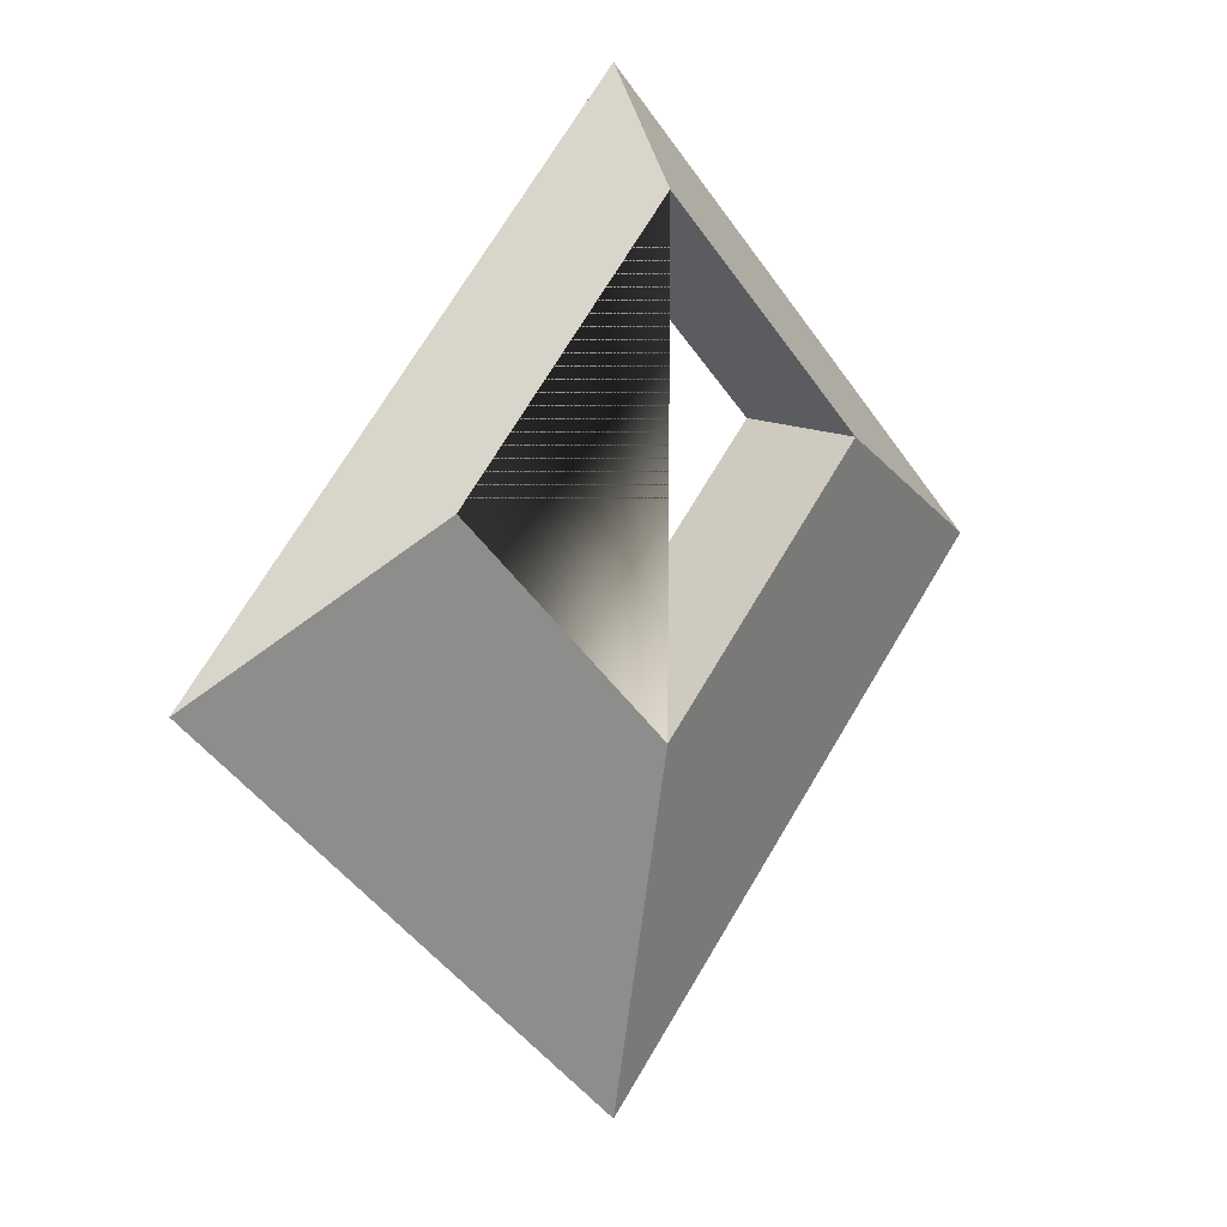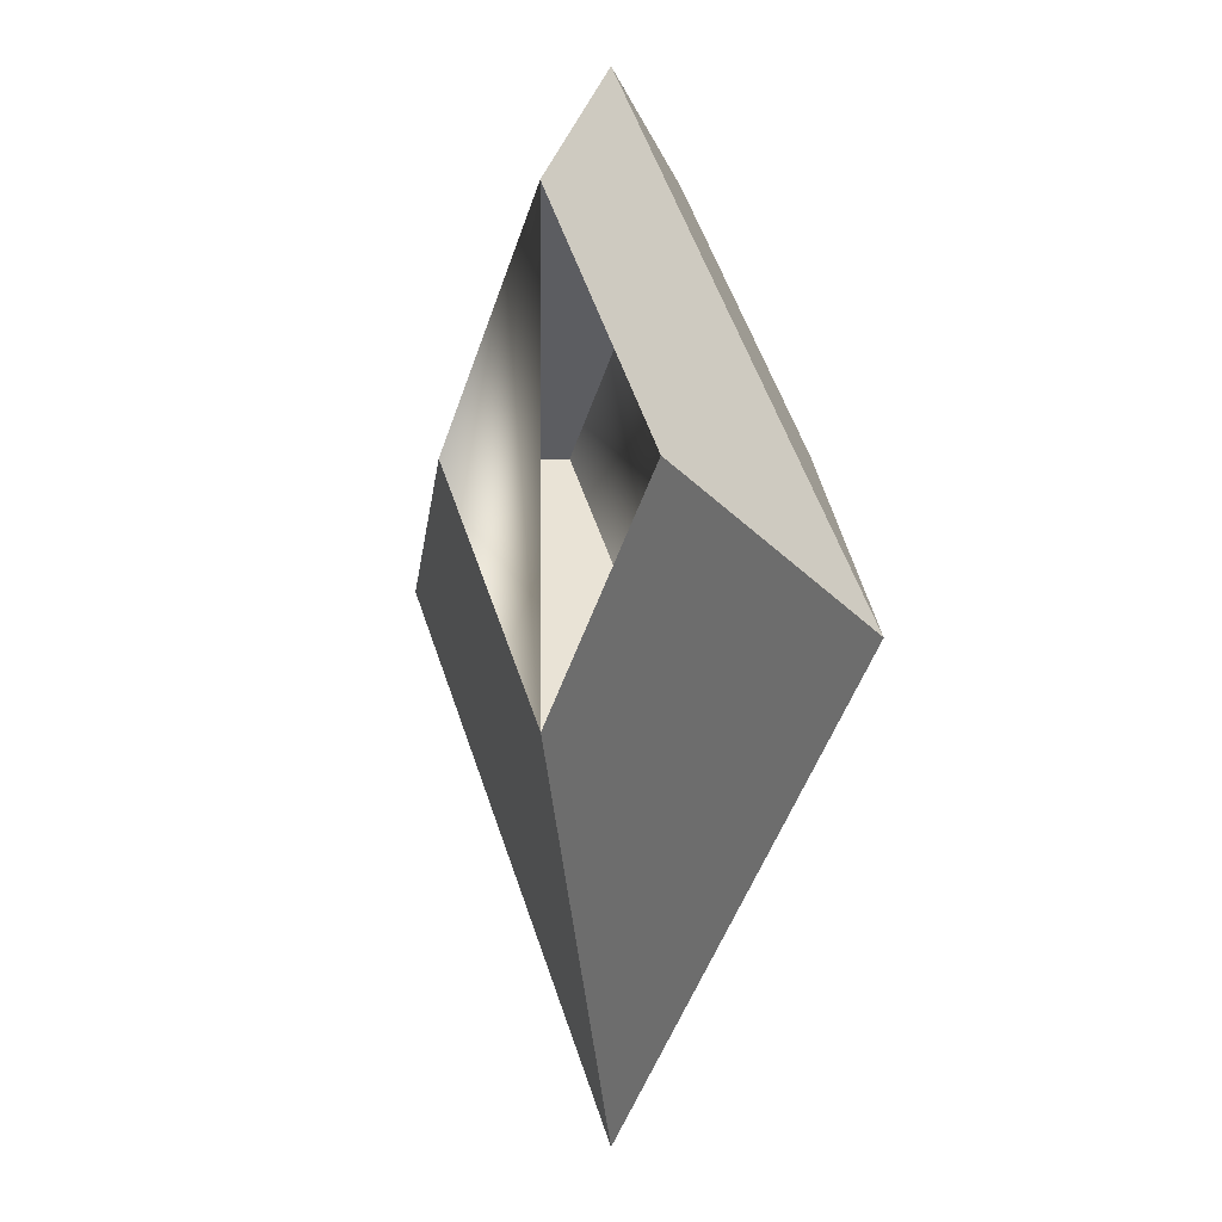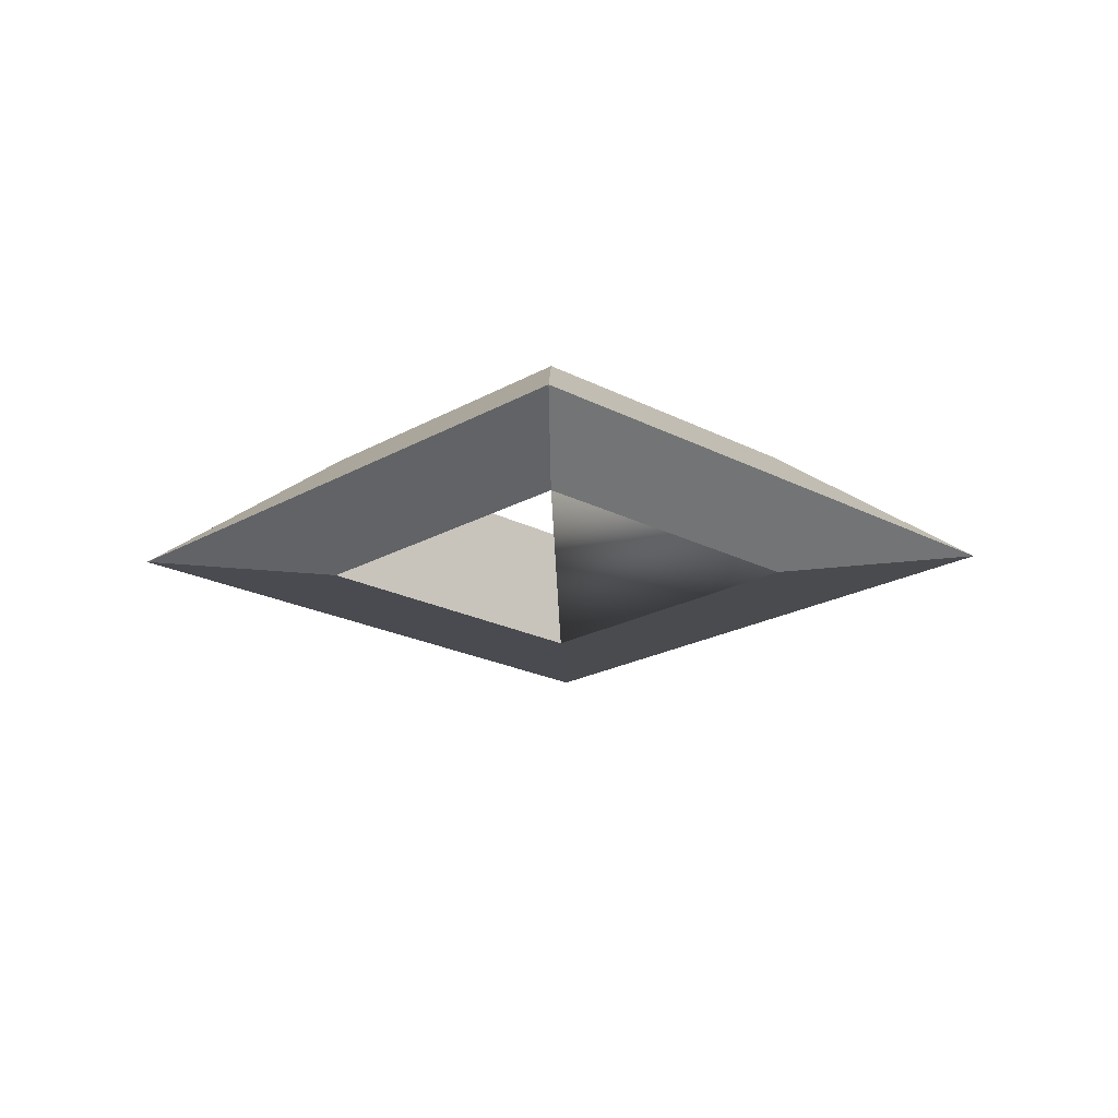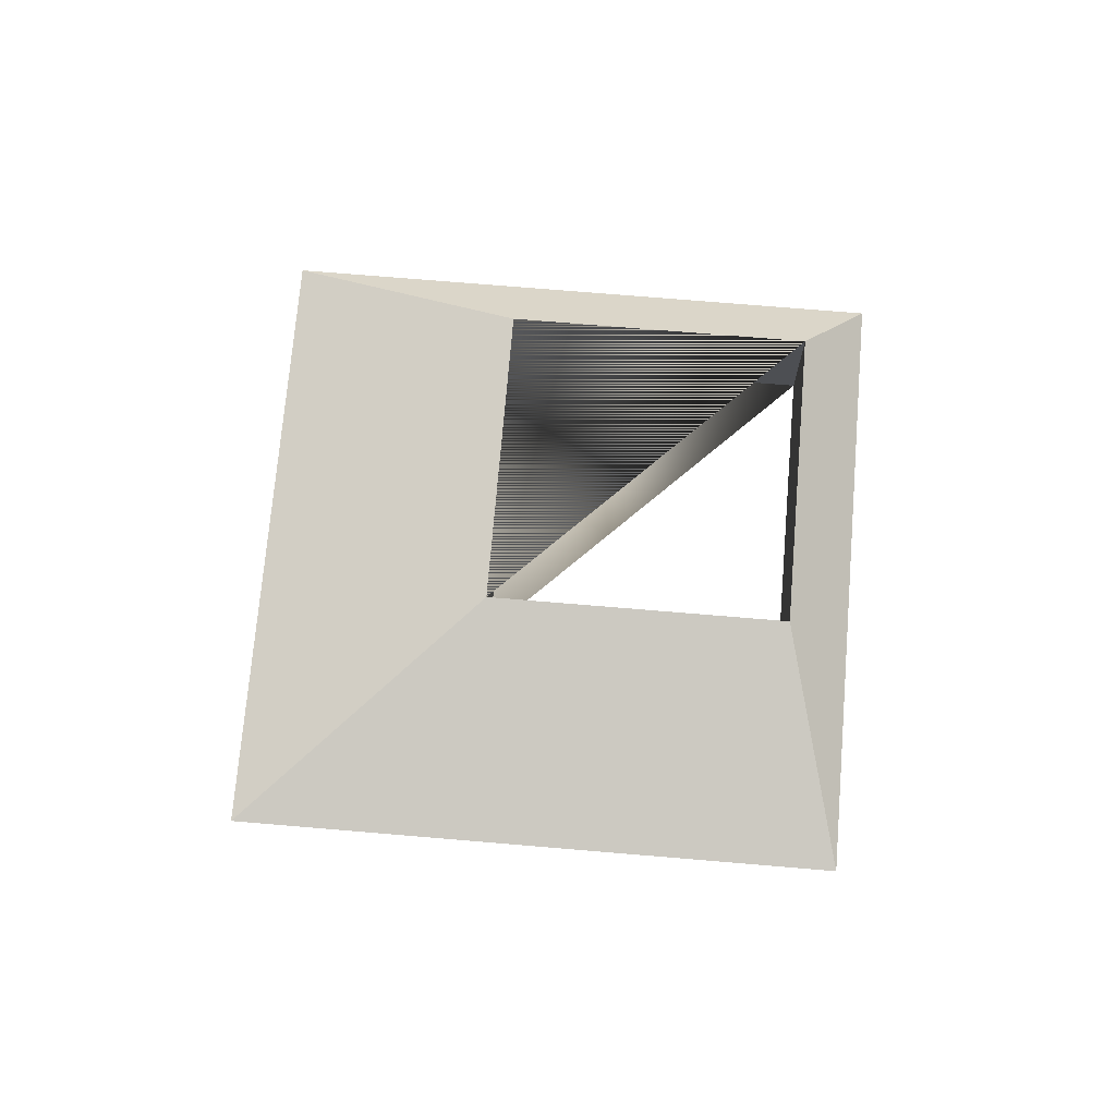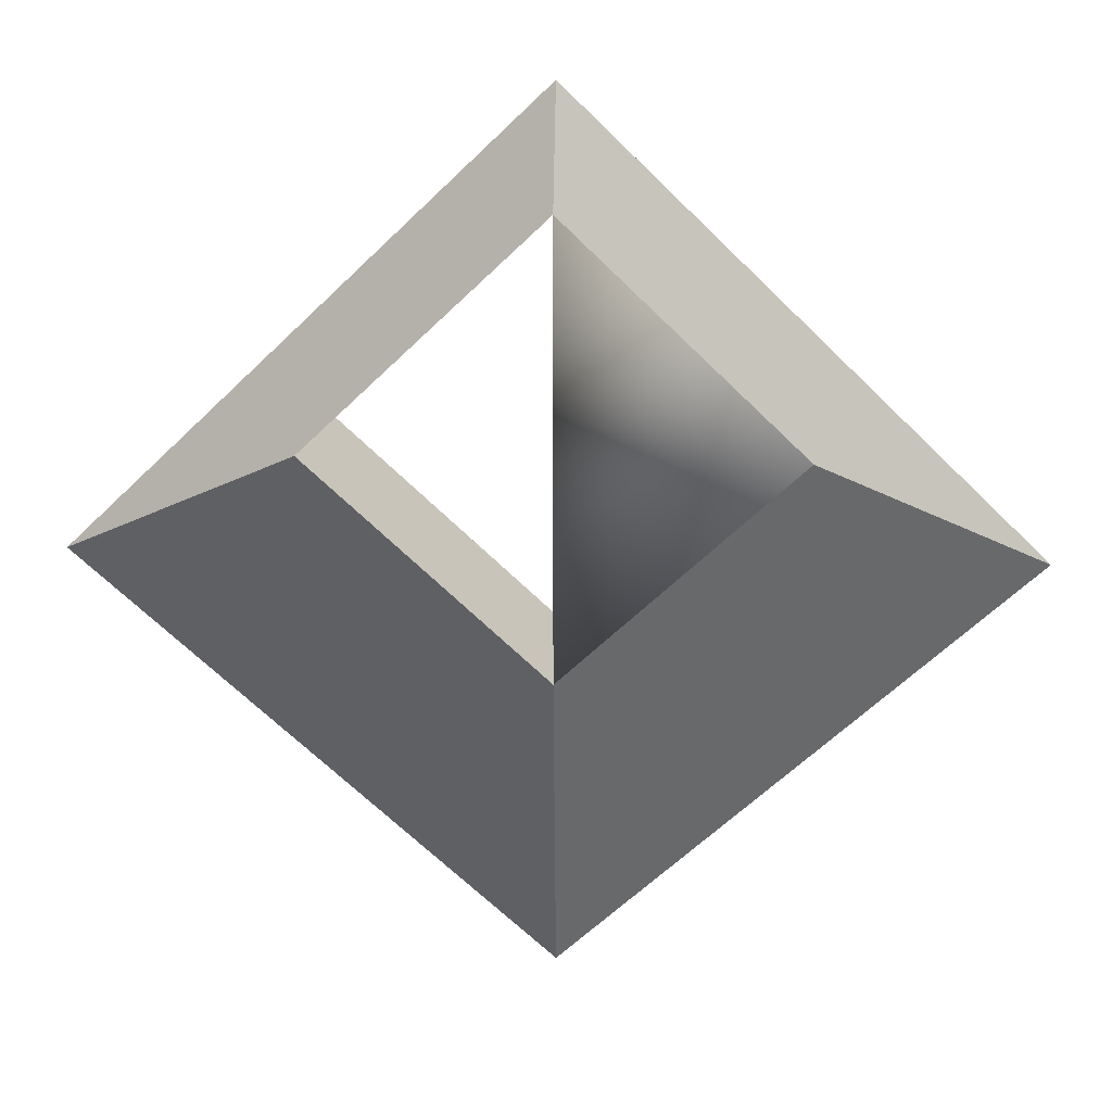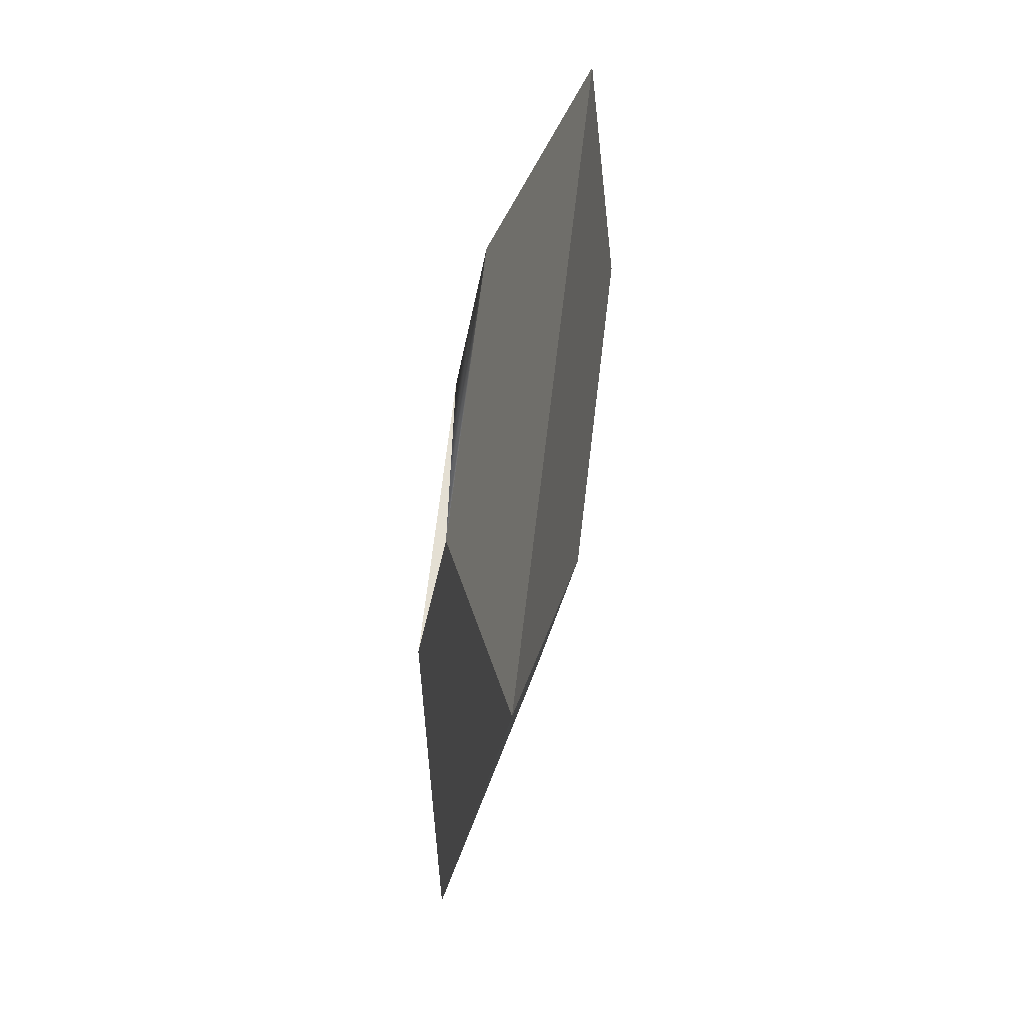
<metadata>
{"format":"obj","ext":"obj","renderer":"f3d","projection":"perspective","resolution":1024,"background":"white","views":[{"elev":13.9,"azim":-44.2,"up":"+Y"},{"elev":2.6,"azim":65.1,"up":"+Y"},{"elev":-20.5,"azim":-178.8,"up":"+Z"},{"elev":72.1,"azim":49.8,"up":"+Z"},{"elev":27.7,"azim":-177.8,"up":"+Y"},{"elev":-68.0,"azim":-99.5,"up":"+Y"}]}
</metadata>
<code>
v  -0 -0.0031 -0.002
v  0.0071 0.004 -0.002
v  0.0141 -0 -0
v  -0 -0.0141 -0
v  0 0.0111 -0.002
v  0 0.0141 -0
v  -0.0071 0.004 -0.002
v  -0.0141 -0 -0
v  -0 -0.0031 0.002
v  -0.0071 0.004 0.002
v  0 0.0111 0.002
v  0.0071 0.004 0.002
v  0 0.0111 -0
v  -0.0071 0.004 -0
v  -0 -0.0031 -0
v  0.0071 0.004 -0
g Box003
f 1 2 3 4
f 2 5 6 3
f 5 7 8 6
f 7 1 4 8
f 9 10 11 10
f 9 10 9 12
f 12 9 12 11
f 11 12 11 10
f 5 7 1 7
f 5 7 5 2
f 2 5 2 1
f 1 2 1 7
f 5 13 14 7
f 7 14 15 1
f 2 1 15 16
f 5 2 16 13
f 4 3 12 9
f 3 6 11 12
f 6 8 10 11
f 8 4 9 10
f 16 15 9 12
f 15 14 10 9
f 14 13 11 10
f 13 16 12 11

</code>
